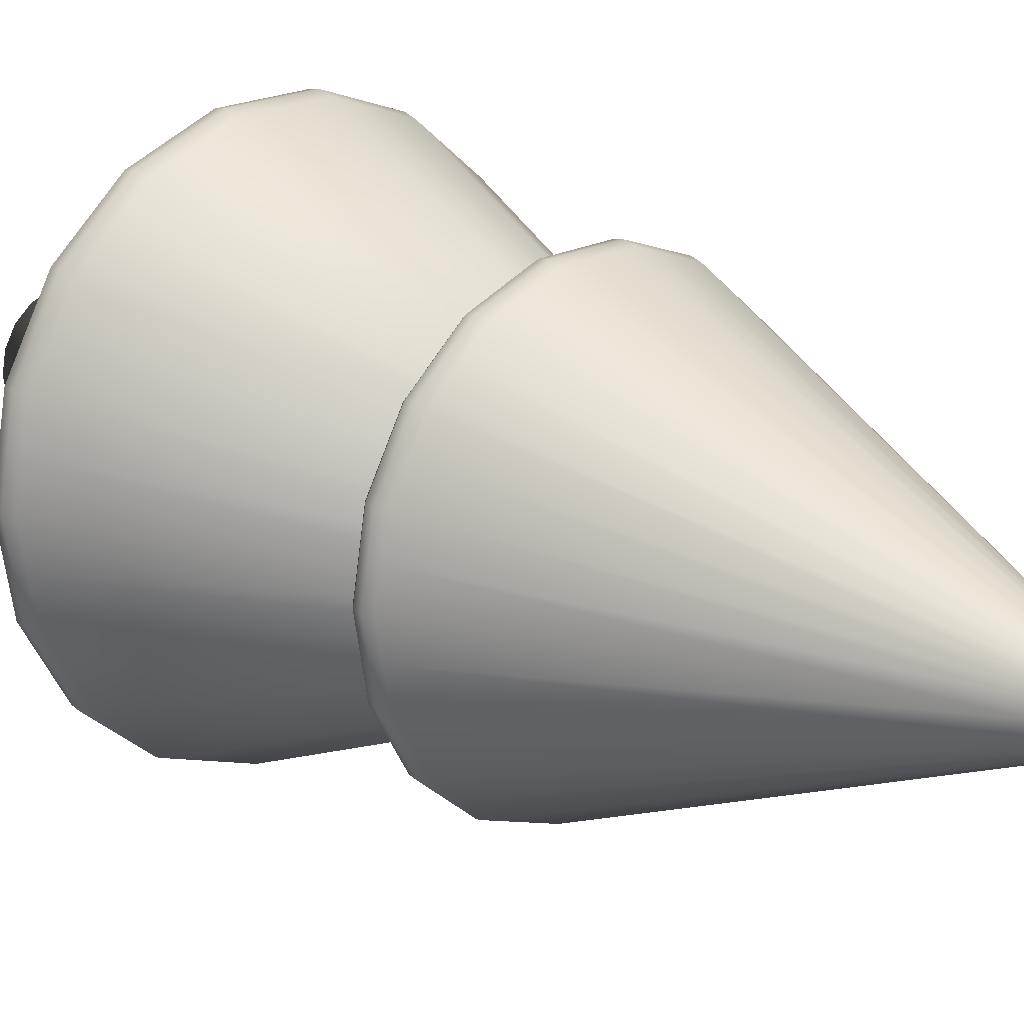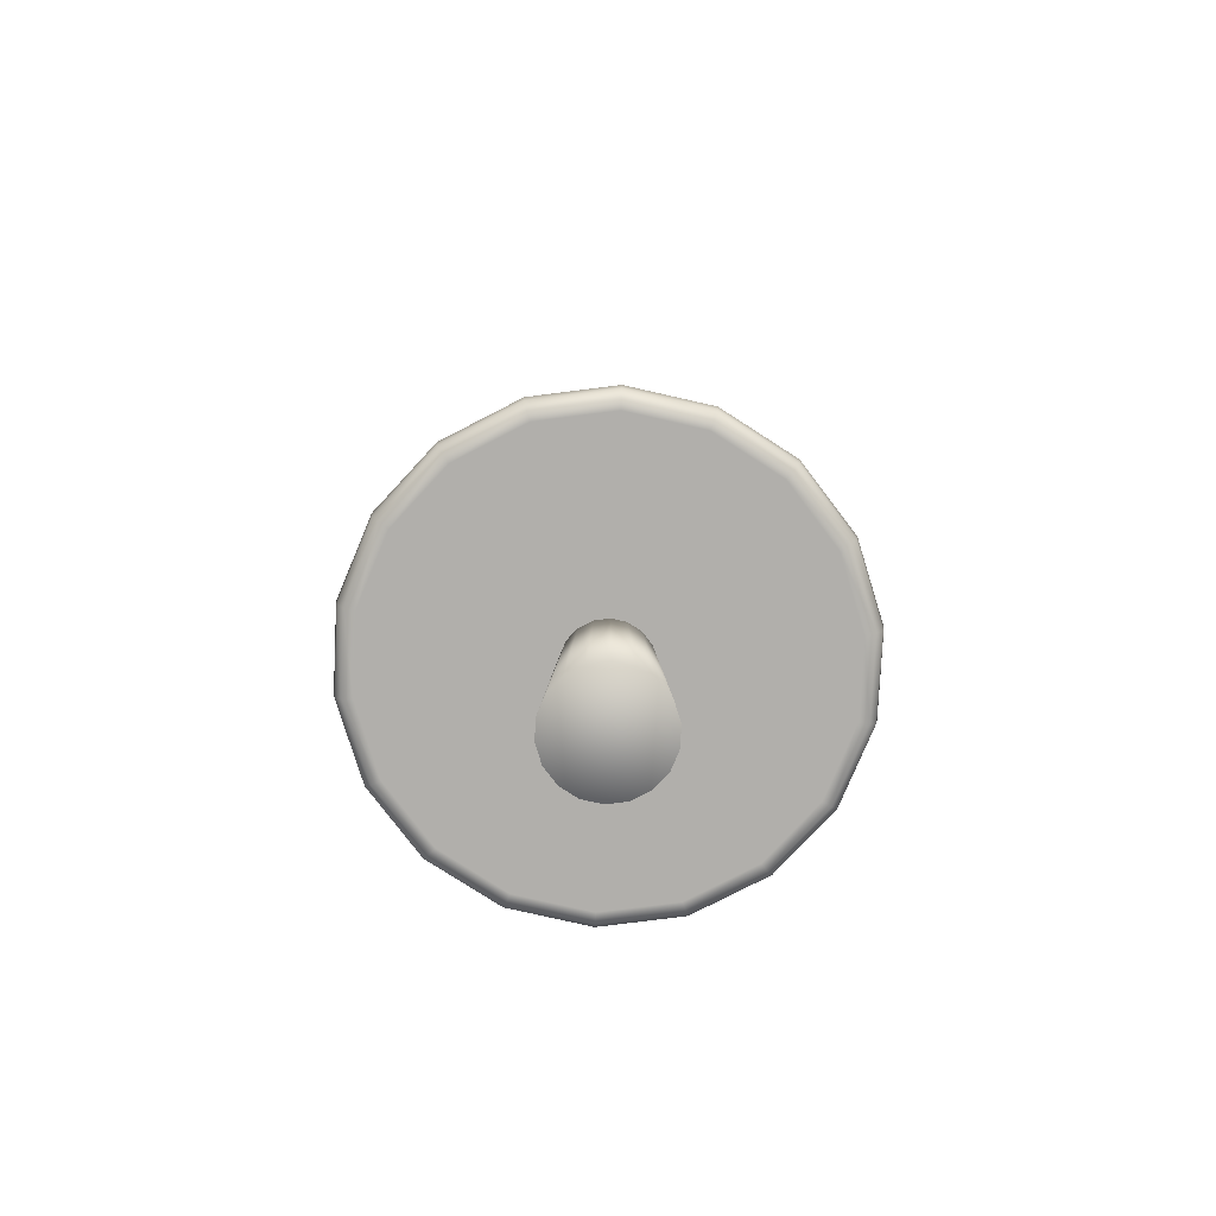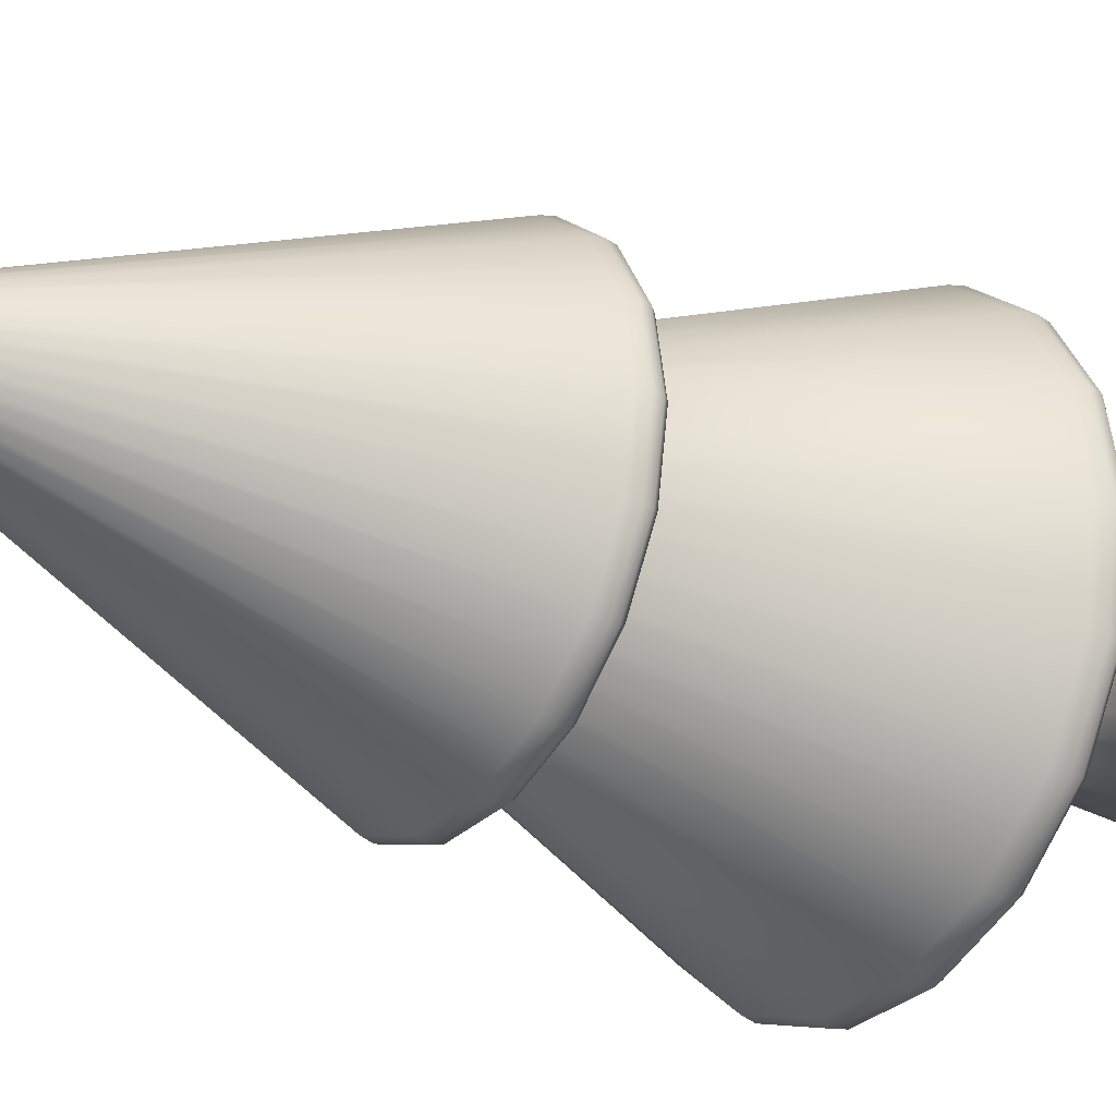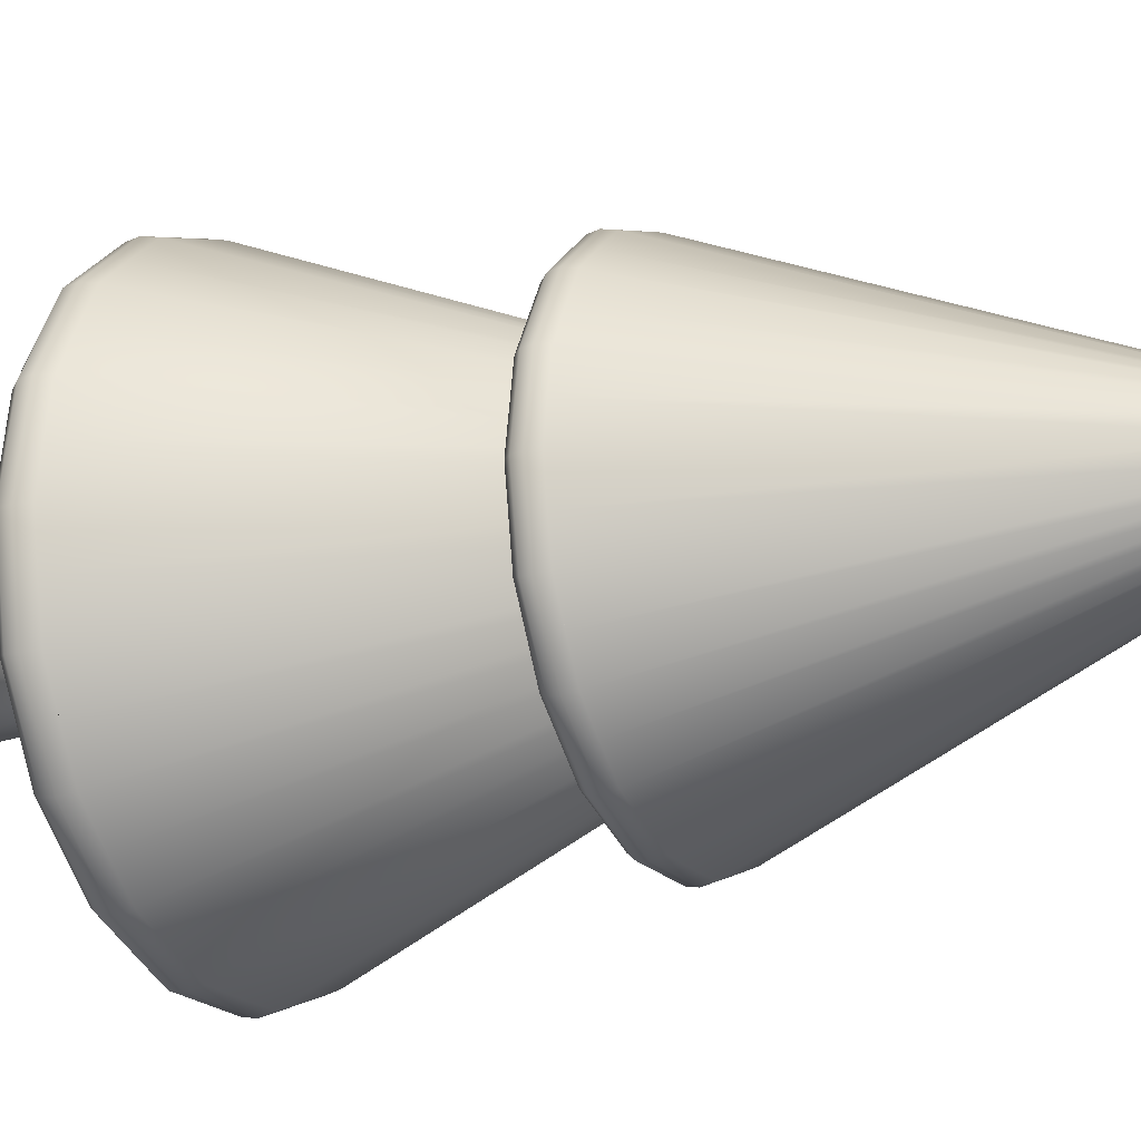
<metadata>
{"format":"obj","ext":"obj","renderer":"f3d","projection":"perspective","resolution":1024,"background":"white","views":[{"elev":19.7,"azim":135.3,"up":"+Z"},{"elev":-78.3,"azim":87.2,"up":"+Y"},{"elev":-28.1,"azim":-123.7,"up":"+Z"},{"elev":-18.4,"azim":115.9,"up":"+Z"}]}
</metadata>
<code>
g default
v 0.18 0 0
v 0.1212 0.94 0
v 0.1691 0 0.06156
v 0.1139 0.94 0.04145
v 0.1379 0 0.1157
v 0.09285 0.94 0.07791
v 0.09 0 0.1559
v 0.0606 0.94 0.105
v 0.03126 0 0.1773
v 0.02105 0.94 0.1194
v -0.03126 0 0.1773
v -0.02105 0.94 0.1194
v -0.09 0 0.1559
v -0.0606 0.94 0.105
v -0.1379 0 0.1157
v -0.09285 0.94 0.07791
v -0.1691 0 0.06156
v -0.1139 0.94 0.04145
v -0.18 0 0
v -0.1212 0.94 0
v -0.1691 0 -0.06156
v -0.1139 0.94 -0.04145
v -0.1379 0 -0.1157
v -0.09285 0.94 -0.07791
v -0.09 0 -0.1559
v -0.0606 0.94 -0.105
v -0.03126 0 -0.1773
v -0.02105 0.94 -0.1194
v 0.03126 0 -0.1773
v 0.02105 0.94 -0.1194
v 0.09 0 -0.1559
v 0.0606 0.94 -0.105
v 0.1379 0 -0.1157
v 0.09285 0.94 -0.07791
v 0.1691 0 -0.06156
v 0.1139 0.94 -0.04145
v 0.1988 2.134 0
v 0.1868 2.134 0.068
v 0.1523 2.134 0.1278
v 0.09941 2.134 0.1722
v 0.03453 2.134 0.1958
v -0.03453 2.134 0.1958
v -0.09941 2.134 0.1722
v -0.1523 2.134 0.1278
v -0.1868 2.134 0.068
v -0.1988 2.134 0
v -0.1868 2.134 -0.068
v -0.1523 2.134 -0.1278
v -0.09941 2.134 -0.1722
v -0.03453 2.134 -0.1958
v 0.03453 2.134 -0.1958
v 0.09941 2.134 -0.1722
v 0.1523 2.134 -0.1278
v 0.1868 2.134 -0.068
v 0.7026 0.7072 0
v 0.7537 0.8164 0
v 0.7362 0.7155 0
v 0.7578 0.7392 0
v 0.7639 0.7746 0
v 0.6602 0.7072 0.2403
v 0.7082 0.8164 0.2578
v 0.6918 0.7155 0.2518
v 0.7121 0.7392 0.2592
v 0.7178 0.7746 0.2613
v 0.5382 0.7072 0.4516
v 0.5774 0.8164 0.4845
v 0.564 0.7155 0.4732
v 0.5805 0.7392 0.4871
v 0.5852 0.7746 0.491
v 0.3513 0.7072 0.6085
v 0.3768 0.8164 0.6527
v 0.3681 0.7155 0.6376
v 0.3789 0.7392 0.6562
v 0.3819 0.7746 0.6615
v 0.122 0.7072 0.6919
v 0.1309 0.8164 0.7422
v 0.1278 0.7155 0.7251
v 0.1316 0.7392 0.7463
v 0.1326 0.7746 0.7523
v -0.122 0.7072 0.6919
v -0.1309 0.8164 0.7422
v -0.1278 0.7155 0.7251
v -0.1316 0.7392 0.7463
v -0.1326 0.7746 0.7523
v -0.3513 0.7072 0.6085
v -0.3768 0.8164 0.6527
v -0.3681 0.7155 0.6376
v -0.3789 0.7392 0.6562
v -0.3819 0.7746 0.6615
v -0.5382 0.7072 0.4516
v -0.5774 0.8164 0.4845
v -0.564 0.7155 0.4732
v -0.5805 0.7392 0.4871
v -0.5852 0.7746 0.491
v -0.6602 0.7072 0.2403
v -0.7082 0.8164 0.2578
v -0.6918 0.7155 0.2518
v -0.7121 0.7392 0.2592
v -0.7178 0.7746 0.2613
v -0.7026 0.7072 0
v -0.7537 0.8164 0
v -0.7362 0.7155 0
v -0.7578 0.7392 0
v -0.7639 0.7746 0
v -0.6602 0.7072 -0.2403
v -0.7082 0.8164 -0.2578
v -0.6918 0.7155 -0.2518
v -0.7121 0.7392 -0.2592
v -0.7178 0.7746 -0.2613
v -0.5382 0.7072 -0.4516
v -0.5774 0.8164 -0.4845
v -0.564 0.7155 -0.4732
v -0.5805 0.7392 -0.4871
v -0.5852 0.7746 -0.491
v -0.3513 0.7072 -0.6085
v -0.3768 0.8164 -0.6527
v -0.3681 0.7155 -0.6376
v -0.3789 0.7392 -0.6562
v -0.3819 0.7746 -0.6615
v -0.122 0.7072 -0.6919
v -0.1309 0.8164 -0.7422
v -0.1278 0.7155 -0.7251
v -0.1316 0.7392 -0.7463
v -0.1326 0.7746 -0.7523
v 0.122 0.7072 -0.6919
v 0.1309 0.8164 -0.7422
v 0.1278 0.7155 -0.7251
v 0.1316 0.7392 -0.7463
v 0.1326 0.7746 -0.7523
v 0.3513 0.7072 -0.6085
v 0.3768 0.8164 -0.6527
v 0.3681 0.7155 -0.6376
v 0.3789 0.7392 -0.6562
v 0.3819 0.7746 -0.6615
v 0.5382 0.7072 -0.4516
v 0.5774 0.8164 -0.4845
v 0.564 0.7155 -0.4732
v 0.5805 0.7392 -0.4871
v 0.5852 0.7746 -0.491
v 0.6602 0.7072 -0.2403
v 0.7082 0.8164 -0.2578
v 0.6918 0.7155 -0.2518
v 0.7121 0.7392 -0.2592
v 0.7178 0.7746 -0.2613
v 0.5621 1.654 0
v 0.6032 1.741 0
v 0.589 1.661 0
v 0.6063 1.679 0
v 0.6113 1.708 0
v 0 3.001 0
v 0.1135 2.915 0
v 0.0318 2.996 0
v 0.06491 2.977 0
v 0.09359 2.948 0
v 0.5282 1.654 0.1922
v 0.5668 1.741 0.2063
v 0.5535 1.661 0.2015
v 0.5697 1.679 0.2074
v 0.5744 1.708 0.2091
v 0.1066 2.915 0.03881
v 0.02988 2.996 0.01088
v 0.061 2.977 0.0222
v 0.08794 2.948 0.03201
v 0.4306 1.654 0.3613
v 0.4621 1.741 0.3877
v 0.4512 1.661 0.3786
v 0.4644 1.679 0.3897
v 0.4683 1.708 0.3929
v 0.08693 2.915 0.07294
v 0.02436 2.996 0.02044
v 0.04972 2.977 0.04172
v 0.07169 2.948 0.06016
v 0.281 1.654 0.4868
v 0.3016 1.741 0.5224
v 0.2945 1.661 0.5101
v 0.3031 1.679 0.5251
v 0.3056 1.708 0.5294
v 0.05674 2.915 0.09827
v 0.0159 2.996 0.02754
v 0.03245 2.977 0.05621
v 0.04679 2.948 0.08105
v 0.0976 1.654 0.5535
v 0.1047 1.741 0.594
v 0.1023 1.661 0.5801
v 0.1053 1.679 0.5971
v 0.1061 1.708 0.602
v 0.01971 2.915 0.1118
v 0.005522 2.996 0.03132
v 0.01127 2.977 0.06392
v 0.01625 2.948 0.09217
v -0.0976 1.654 0.5535
v -0.1047 1.741 0.594
v -0.1023 1.661 0.5801
v -0.1053 1.679 0.5971
v -0.1061 1.708 0.602
v -0.01971 2.915 0.1118
v -0.005522 2.996 0.03132
v -0.01127 2.977 0.06392
v -0.01625 2.948 0.09217
v -0.281 1.654 0.4868
v -0.3016 1.741 0.5224
v -0.2945 1.661 0.5101
v -0.3031 1.679 0.5251
v -0.3056 1.708 0.5294
v -0.05674 2.915 0.09827
v -0.0159 2.996 0.02754
v -0.03245 2.977 0.05621
v -0.04679 2.948 0.08105
v -0.4306 1.654 0.3613
v -0.4621 1.741 0.3877
v -0.4512 1.661 0.3786
v -0.4644 1.679 0.3897
v -0.4683 1.708 0.3929
v -0.08693 2.915 0.07294
v -0.02436 2.996 0.02044
v -0.04972 2.977 0.04172
v -0.07169 2.948 0.06016
v -0.5282 1.654 0.1922
v -0.5668 1.741 0.2063
v -0.5535 1.661 0.2015
v -0.5697 1.679 0.2074
v -0.5744 1.708 0.2091
v -0.1066 2.915 0.03881
v -0.02988 2.996 0.01088
v -0.061 2.977 0.0222
v -0.08794 2.948 0.03201
v -0.5621 1.654 0
v -0.6032 1.741 0
v -0.589 1.661 0
v -0.6063 1.679 0
v -0.6113 1.708 0
v -0.1135 2.915 0
v -0.0318 2.996 0
v -0.06491 2.977 0
v -0.09359 2.948 0
v -0.5282 1.654 -0.1922
v -0.5668 1.741 -0.2063
v -0.5535 1.661 -0.2015
v -0.5697 1.679 -0.2074
v -0.5744 1.708 -0.2091
v -0.1066 2.915 -0.03881
v -0.02988 2.996 -0.01088
v -0.061 2.977 -0.0222
v -0.08794 2.948 -0.03201
v -0.4306 1.654 -0.3613
v -0.4621 1.741 -0.3877
v -0.4512 1.661 -0.3786
v -0.4644 1.679 -0.3897
v -0.4683 1.708 -0.3929
v -0.08693 2.915 -0.07294
v -0.02436 2.996 -0.02044
v -0.04972 2.977 -0.04172
v -0.07169 2.948 -0.06016
v -0.281 1.654 -0.4868
v -0.3016 1.741 -0.5224
v -0.2945 1.661 -0.5101
v -0.3031 1.679 -0.5251
v -0.3056 1.708 -0.5294
v -0.05674 2.915 -0.09827
v -0.0159 2.996 -0.02754
v -0.03245 2.977 -0.05621
v -0.04679 2.948 -0.08105
v -0.0976 1.654 -0.5535
v -0.1047 1.741 -0.594
v -0.1023 1.661 -0.5801
v -0.1053 1.679 -0.5971
v -0.1061 1.708 -0.602
v -0.01971 2.915 -0.1118
v -0.005522 2.996 -0.03132
v -0.01127 2.977 -0.06392
v -0.01625 2.948 -0.09217
v 0.0976 1.654 -0.5535
v 0.1047 1.741 -0.594
v 0.1023 1.661 -0.5801
v 0.1053 1.679 -0.5971
v 0.1061 1.708 -0.602
v 0.0197 2.915 -0.1118
v 0.005522 2.996 -0.03132
v 0.01127 2.977 -0.06392
v 0.01625 2.948 -0.09217
v 0.281 1.654 -0.4868
v 0.3016 1.741 -0.5224
v 0.2945 1.661 -0.5101
v 0.3031 1.679 -0.5251
v 0.3056 1.708 -0.5294
v 0.05674 2.915 -0.09827
v 0.0159 2.996 -0.02754
v 0.03245 2.977 -0.05621
v 0.04679 2.948 -0.08105
v 0.4306 1.654 -0.3613
v 0.4621 1.741 -0.3877
v 0.4512 1.661 -0.3786
v 0.4644 1.679 -0.3897
v 0.4683 1.708 -0.3929
v 0.08693 2.915 -0.07294
v 0.02436 2.996 -0.02044
v 0.04972 2.977 -0.04172
v 0.07169 2.948 -0.06016
v 0.5282 1.654 -0.1922
v 0.5668 1.741 -0.2063
v 0.5535 1.661 -0.2015
v 0.5697 1.679 -0.2074
v 0.5744 1.708 -0.2091
v 0.1066 2.915 -0.03881
v 0.02988 2.996 -0.01088
v 0.061 2.977 -0.0222
v 0.08794 2.948 -0.03201
v 0.1928 2.134 0.034
v 0.1696 2.134 0.0979
v 0.1259 2.134 0.15
v 0.06697 2.134 0.184
v 0 2.134 0.1958
v -0.06697 2.134 0.184
v -0.1259 2.134 0.15
v -0.1696 2.134 0.0979
v -0.1928 2.134 0.034
v -0.1928 2.134 -0.034
v -0.1696 2.134 -0.0979
v -0.1259 2.134 -0.15
v -0.06697 2.134 -0.184
v 0 2.134 -0.1958
v 0.06697 2.134 -0.184
v 0.1259 2.134 -0.15
v 0.1696 2.134 -0.0979
v 0.1928 2.134 -0.034
v 0.731 0.8164 0.1289
v 0.6428 0.8164 0.3711
v 0.4771 0.8164 0.5686
v 0.2539 0.8164 0.6975
v 0 0.8164 0.7422
v -0.2539 0.8164 0.6975
v -0.4771 0.8164 0.5686
v -0.6428 0.8164 0.3711
v -0.731 0.8164 0.1289
v -0.731 0.8164 -0.1289
v -0.6428 0.8164 -0.3711
v -0.4771 0.8164 -0.5686
v -0.2539 0.8164 -0.6975
v 0 0.8164 -0.7422
v 0.2539 0.8164 -0.6975
v 0.4771 0.8164 -0.5686
v 0.6428 0.8164 -0.3711
v 0.731 0.8164 -0.1289
v 0.585 1.741 0.1032
v 0.1101 2.915 0.0194
v 0.5145 1.741 0.297
v 0.09678 2.915 0.05588
v 0.3818 1.741 0.4551
v 0.07183 2.915 0.08561
v 0.2032 1.741 0.5582
v 0.03822 2.915 0.105
v 0 1.741 0.594
v 0 2.915 0.1118
v -0.2032 1.741 0.5582
v -0.03822 2.915 0.105
v -0.3818 1.741 0.4551
v -0.07183 2.915 0.08561
v -0.5145 1.741 0.297
v -0.09678 2.915 0.05588
v -0.585 1.741 0.1032
v -0.1101 2.915 0.0194
v -0.585 1.741 -0.1032
v -0.1101 2.915 -0.0194
v -0.5145 1.741 -0.297
v -0.09678 2.915 -0.05588
v -0.3818 1.741 -0.4551
v -0.07183 2.915 -0.08561
v -0.2032 1.741 -0.5582
v -0.03822 2.915 -0.105
v 0 1.741 -0.594
v 0 2.915 -0.1118
v 0.2032 1.741 -0.5582
v 0.03822 2.915 -0.105
v 0.3818 1.741 -0.4551
v 0.07183 2.915 -0.08561
v 0.5145 1.741 -0.297
v 0.09678 2.915 -0.05588
v 0.585 1.741 -0.1032
v 0.1101 2.915 -0.0194
g tree_forest:Mesh
f 38 308 37 325 54 324 53 323 52 322 51 321 50 320 49 319 48 318 47 317 46 316 45 315 44 314 43 313 42 312 41 311 40 310 39 309
f 145 155 164 173 182 191 200 209 218 227 236 245 254 263 272 281 290 299
f 56 326 61 64 59
f 59 64 63 58
f 58 63 62 57
f 57 62 60 55
f 61 327 66 69 64
f 64 69 68 63
f 63 68 67 62
f 62 67 65 60
f 66 328 71 74 69
f 69 74 73 68
f 68 73 72 67
f 67 72 70 65
f 71 329 76 79 74
f 74 79 78 73
f 73 78 77 72
f 72 77 75 70
f 76 330 81 84 79
f 79 84 83 78
f 78 83 82 77
f 77 82 80 75
f 81 331 86 89 84
f 84 89 88 83
f 83 88 87 82
f 82 87 85 80
f 86 332 91 94 89
f 89 94 93 88
f 88 93 92 87
f 87 92 90 85
f 91 333 96 99 94
f 94 99 98 93
f 93 98 97 92
f 92 97 95 90
f 96 334 101 104 99
f 99 104 103 98
f 98 103 102 97
f 97 102 100 95
f 101 335 106 109 104
f 104 109 108 103
f 103 108 107 102
f 102 107 105 100
f 106 336 111 114 109
f 109 114 113 108
f 108 113 112 107
f 107 112 110 105
f 111 337 116 119 114
f 114 119 118 113
f 113 118 117 112
f 112 117 115 110
f 116 338 121 124 119
f 119 124 123 118
f 118 123 122 117
f 117 122 120 115
f 121 339 126 129 124
f 124 129 128 123
f 123 128 127 122
f 122 127 125 120
f 126 340 131 134 129
f 129 134 133 128
f 128 133 132 127
f 127 132 130 125
f 131 341 136 139 134
f 134 139 138 133
f 133 138 137 132
f 132 137 135 130
f 136 342 141 144 139
f 139 144 143 138
f 138 143 142 137
f 137 142 140 135
f 141 343 56 59 144
f 144 59 58 143
f 143 58 57 142
f 142 57 55 140
f 146 344 156 159 149
f 149 159 158 148
f 148 158 157 147
f 147 157 155 145
f 160 345 151 154 163
f 163 154 153 162
f 162 153 152 161
f 161 152 150
f 156 346 165 168 159
f 159 168 167 158
f 158 167 166 157
f 157 166 164 155
f 169 347 160 163 172
f 172 163 162 171
f 171 162 161 170
f 170 161 150
f 165 348 174 177 168
f 168 177 176 167
f 167 176 175 166
f 166 175 173 164
f 178 349 169 172 181
f 181 172 171 180
f 180 171 170 179
f 179 170 150
f 174 350 183 186 177
f 177 186 185 176
f 176 185 184 175
f 175 184 182 173
f 187 351 178 181 190
f 190 181 180 189
f 189 180 179 188
f 188 179 150
f 183 352 192 195 186
f 186 195 194 185
f 185 194 193 184
f 184 193 191 182
f 196 353 187 190 199
f 199 190 189 198
f 198 189 188 197
f 197 188 150
f 192 354 201 204 195
f 195 204 203 194
f 194 203 202 193
f 193 202 200 191
f 205 355 196 199 208
f 208 199 198 207
f 207 198 197 206
f 206 197 150
f 201 356 210 213 204
f 204 213 212 203
f 203 212 211 202
f 202 211 209 200
f 214 357 205 208 217
f 217 208 207 216
f 216 207 206 215
f 215 206 150
f 210 358 219 222 213
f 213 222 221 212
f 212 221 220 211
f 211 220 218 209
f 223 359 214 217 226
f 226 217 216 225
f 225 216 215 224
f 224 215 150
f 219 360 228 231 222
f 222 231 230 221
f 221 230 229 220
f 220 229 227 218
f 232 361 223 226 235
f 235 226 225 234
f 234 225 224 233
f 233 224 150
f 228 362 237 240 231
f 231 240 239 230
f 230 239 238 229
f 229 238 236 227
f 241 363 232 235 244
f 244 235 234 243
f 243 234 233 242
f 242 233 150
f 237 364 246 249 240
f 240 249 248 239
f 239 248 247 238
f 238 247 245 236
f 250 365 241 244 253
f 253 244 243 252
f 252 243 242 251
f 251 242 150
f 246 366 255 258 249
f 249 258 257 248
f 248 257 256 247
f 247 256 254 245
f 259 367 250 253 262
f 262 253 252 261
f 261 252 251 260
f 260 251 150
f 255 368 264 267 258
f 258 267 266 257
f 257 266 265 256
f 256 265 263 254
f 268 369 259 262 271
f 271 262 261 270
f 270 261 260 269
f 269 260 150
f 264 370 273 276 267
f 267 276 275 266
f 266 275 274 265
f 265 274 272 263
f 277 371 268 271 280
f 280 271 270 279
f 279 270 269 278
f 278 269 150
f 273 372 282 285 276
f 276 285 284 275
f 275 284 283 274
f 274 283 281 272
f 286 373 277 280 289
f 289 280 279 288
f 288 279 278 287
f 287 278 150
f 282 374 291 294 285
f 285 294 293 284
f 284 293 292 283
f 283 292 290 281
f 295 375 286 289 298
f 298 289 288 297
f 297 288 287 296
f 296 287 150
f 291 376 300 303 294
f 294 303 302 293
f 293 302 301 292
f 292 301 299 290
f 304 377 295 298 307
f 307 298 297 306
f 306 297 296 305
f 305 296 150
f 300 378 146 149 303
f 303 149 148 302
f 302 148 147 301
f 301 147 145 299
f 151 379 304 307 154
f 154 307 306 153
f 153 306 305 152
f 152 305 150
f 55 60 65 70 75 80 85 90 95 100 105 110 115 120 125 130 135 140
f 151 345 344 146
f 346 347 169 165
f 156 160 347 346
f 376 377 304 300
f 291 295 377 376
f 374 375 295 291
f 282 286 375 374
f 372 373 286 282
f 273 277 373 372
f 370 371 277 273
f 264 268 371 370
f 368 369 268 264
f 255 259 369 368
f 366 367 259 255
f 246 250 367 366
f 364 365 250 246
f 237 241 365 364
f 362 363 241 237
f 228 232 363 362
f 360 361 232 228
f 219 223 361 360
f 358 359 223 219
f 210 214 359 358
f 356 357 214 210
f 201 205 357 356
f 354 355 205 201
f 192 196 355 354
f 352 353 196 192
f 183 187 353 352
f 350 351 187 183
f 174 178 351 350
f 348 349 178 174
f 165 169 349 348
f 378 379 151 146
f 304 379 378 300
f 326 308 38 61
f 37 308 326 56
f 327 309 39 66
f 61 38 309 327
f 342 324 54 141
f 136 53 324 342
f 341 323 53 136
f 131 52 323 341
f 340 322 52 131
f 126 51 322 340
f 339 321 51 126
f 121 50 321 339
f 338 320 50 121
f 116 49 320 338
f 337 319 49 116
f 111 48 319 337
f 336 318 48 111
f 106 47 318 336
f 335 317 47 106
f 101 46 317 335
f 334 316 46 101
f 96 45 316 334
f 333 315 45 96
f 91 44 315 333
f 332 314 44 91
f 86 43 314 332
f 331 313 43 86
f 81 42 313 331
f 330 312 42 81
f 76 41 312 330
f 329 311 41 76
f 71 40 311 329
f 328 310 40 71
f 66 39 310 328
f 343 325 37 56
f 54 325 343 141
f 344 345 160 156
f 1 2 4 3
f 3 4 6 5
f 5 6 8 7
f 7 8 10 9
f 9 10 12 11
f 11 12 14 13
f 13 14 16 15
f 15 16 18 17
f 17 18 20 19
f 19 20 22 21
f 21 22 24 23
f 23 24 26 25
f 25 26 28 27
f 27 28 30 29
f 29 30 32 31
f 31 32 34 33
f 4 2 36 34 32 30 28 26 24 22 20 18 16 14 12 10 8 6
f 33 34 36 35
f 35 36 2 1
f 1 3 5 7 9 11 13 15 17 19 21 23 25 27 29 31 33 35

</code>
